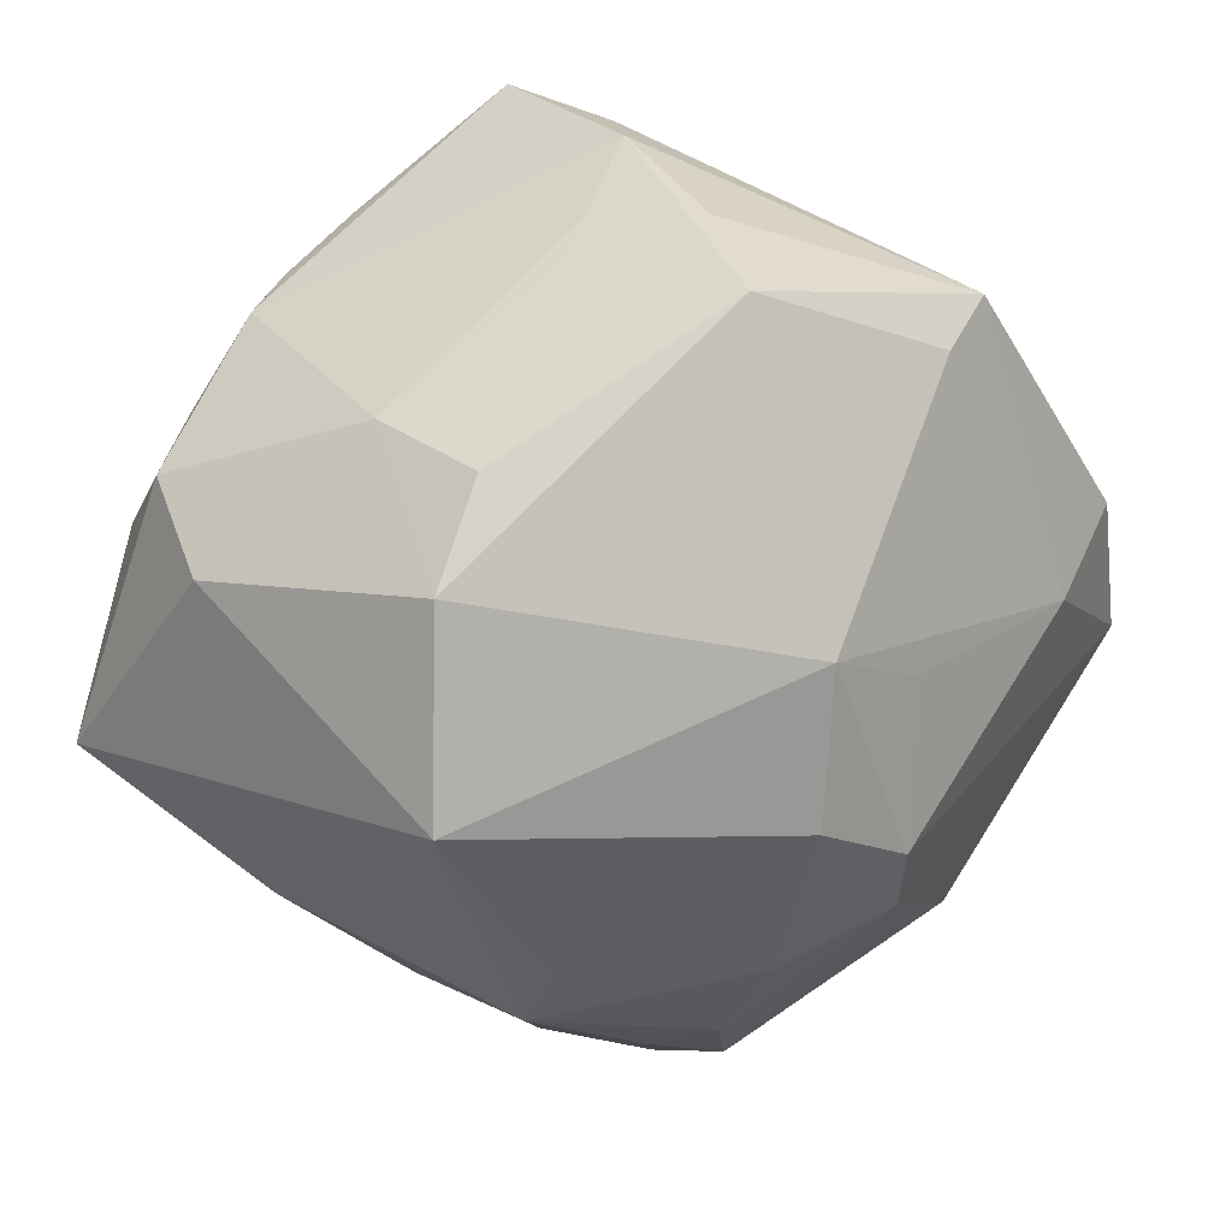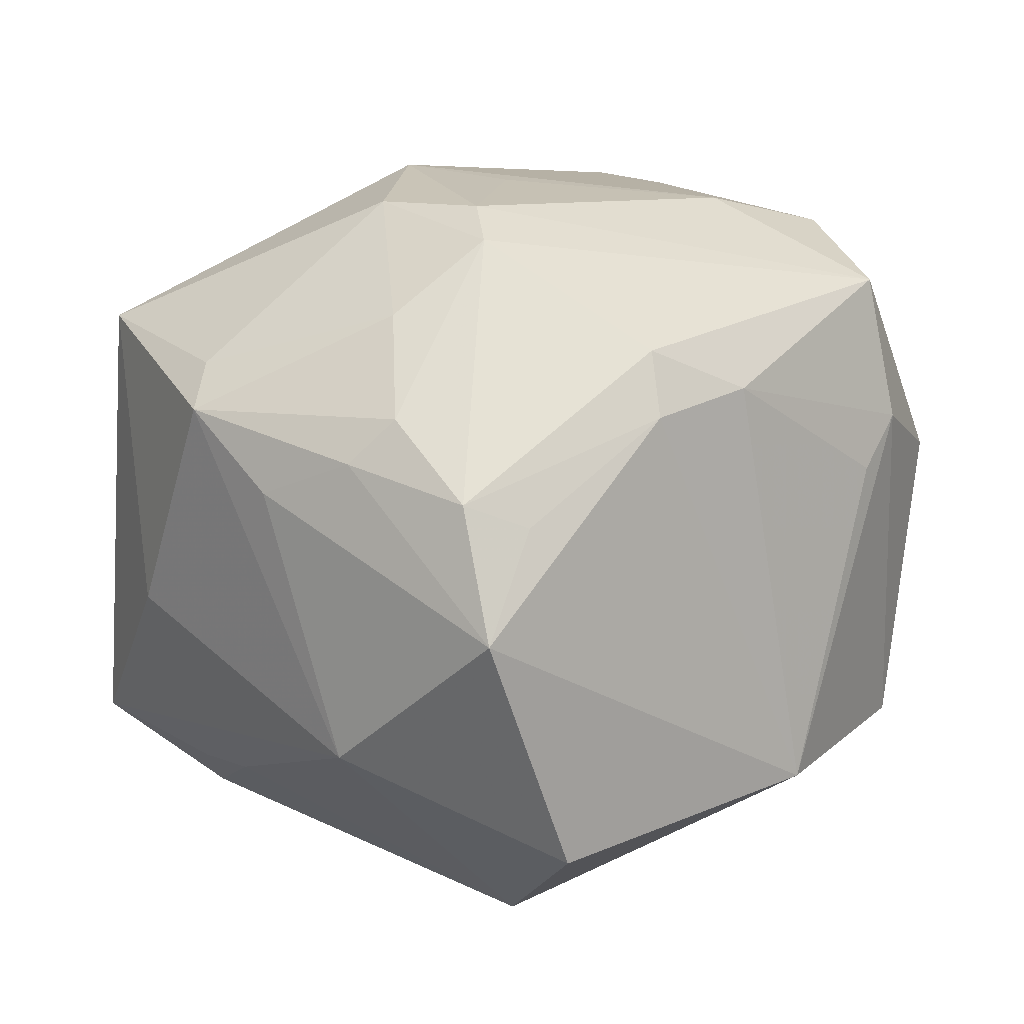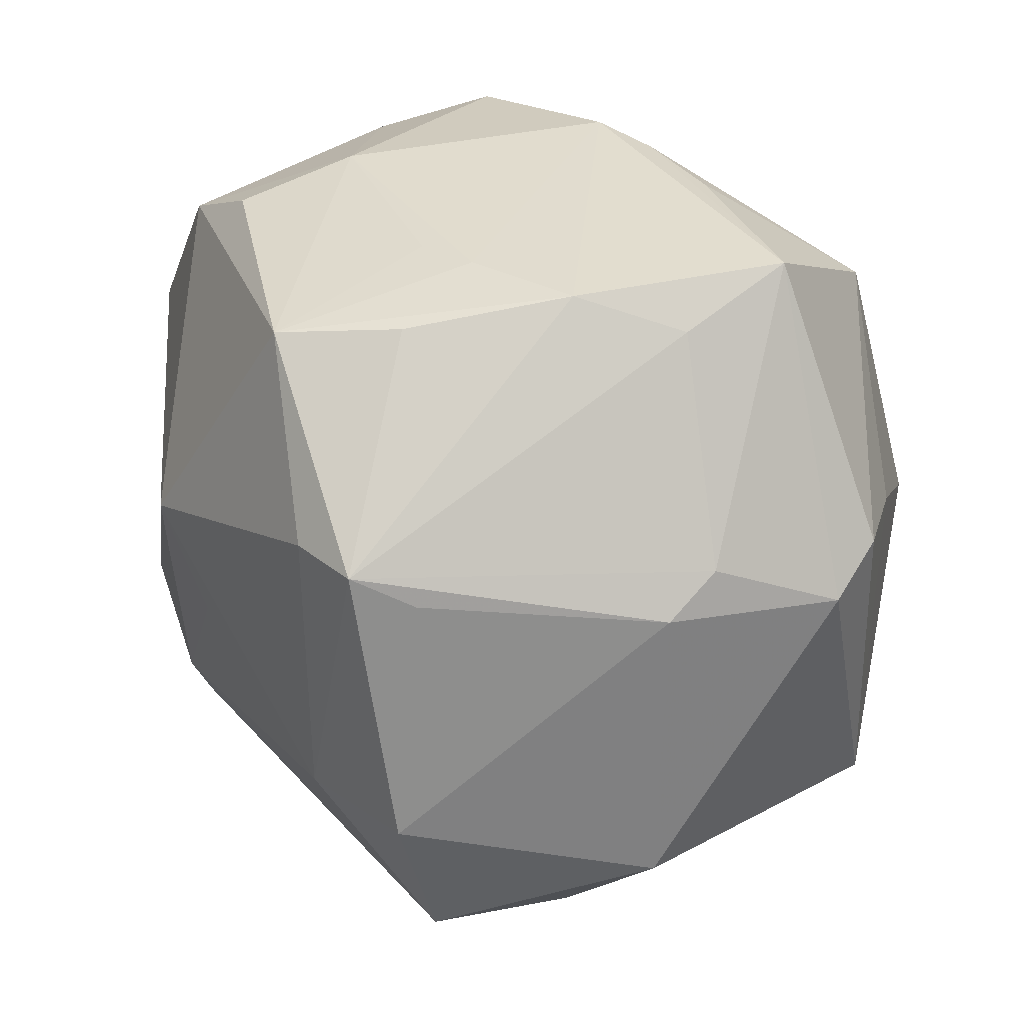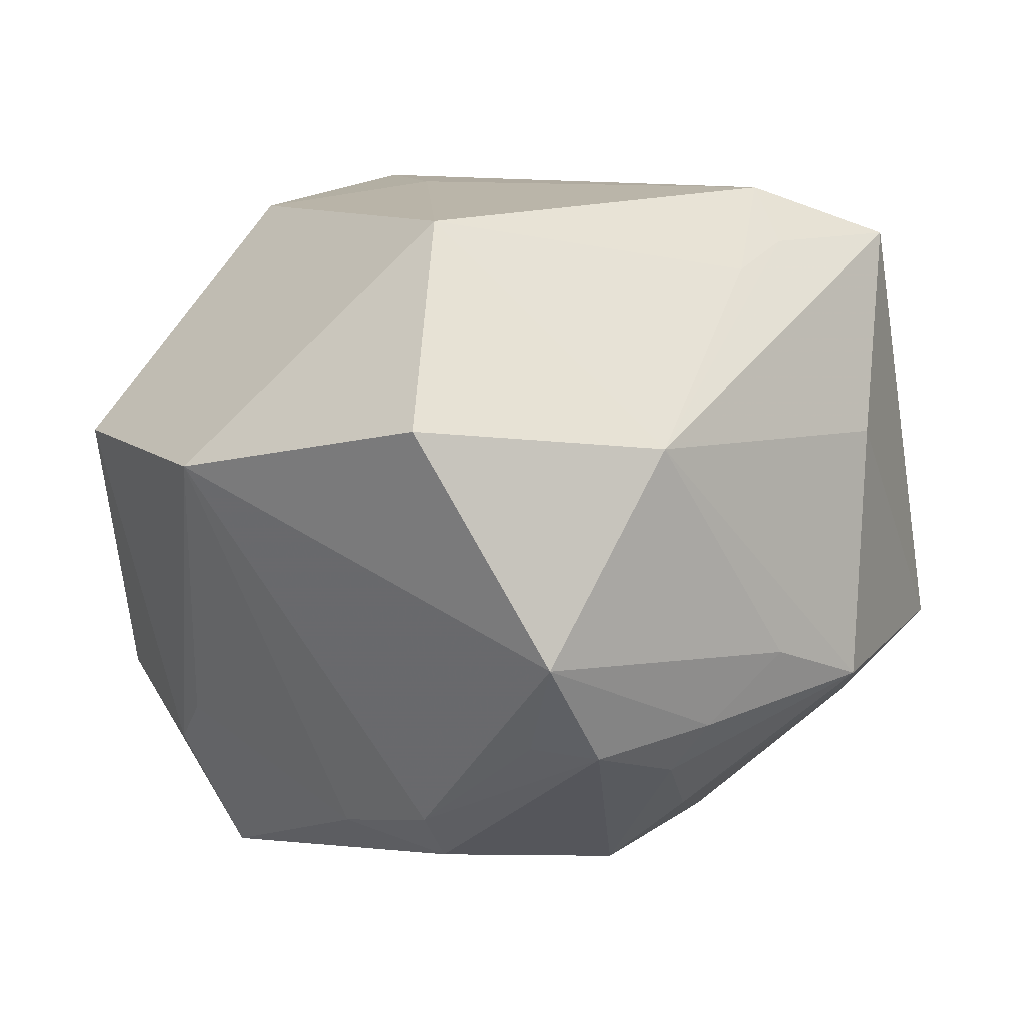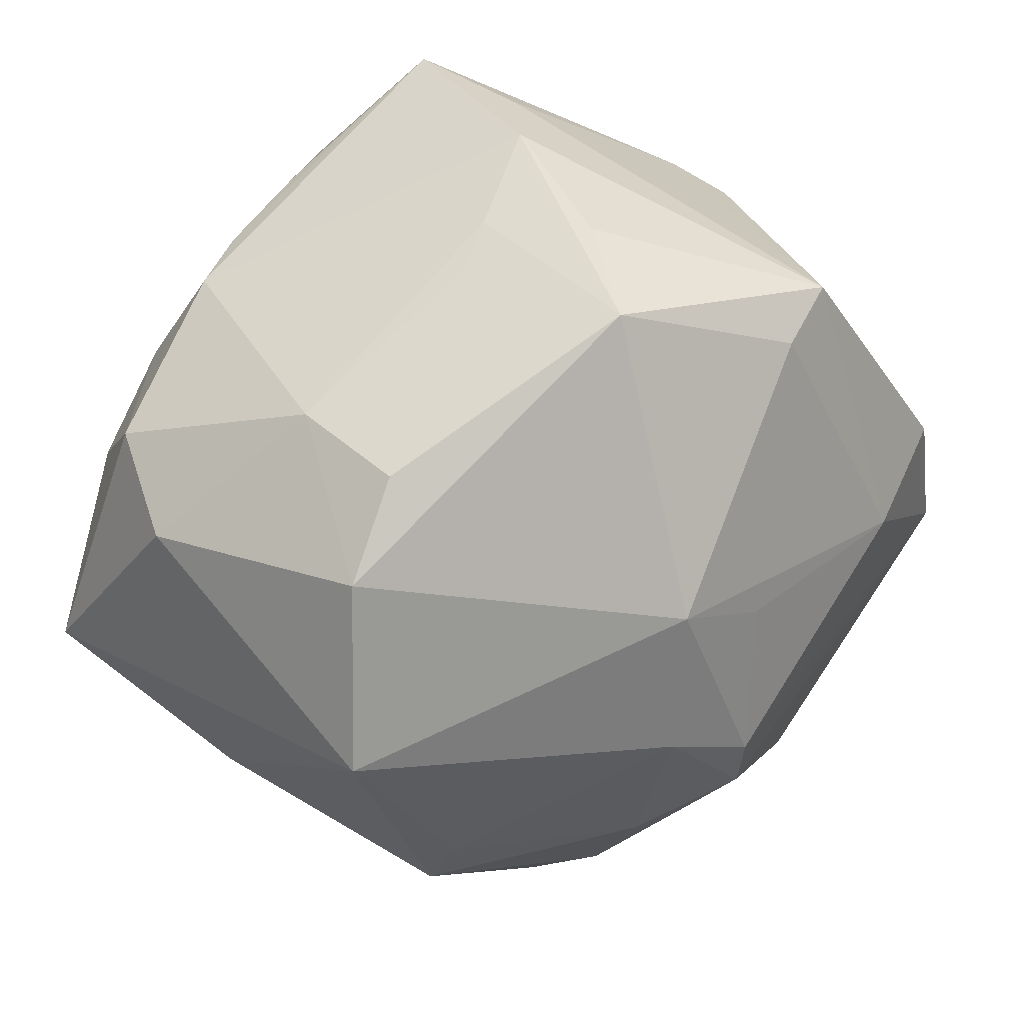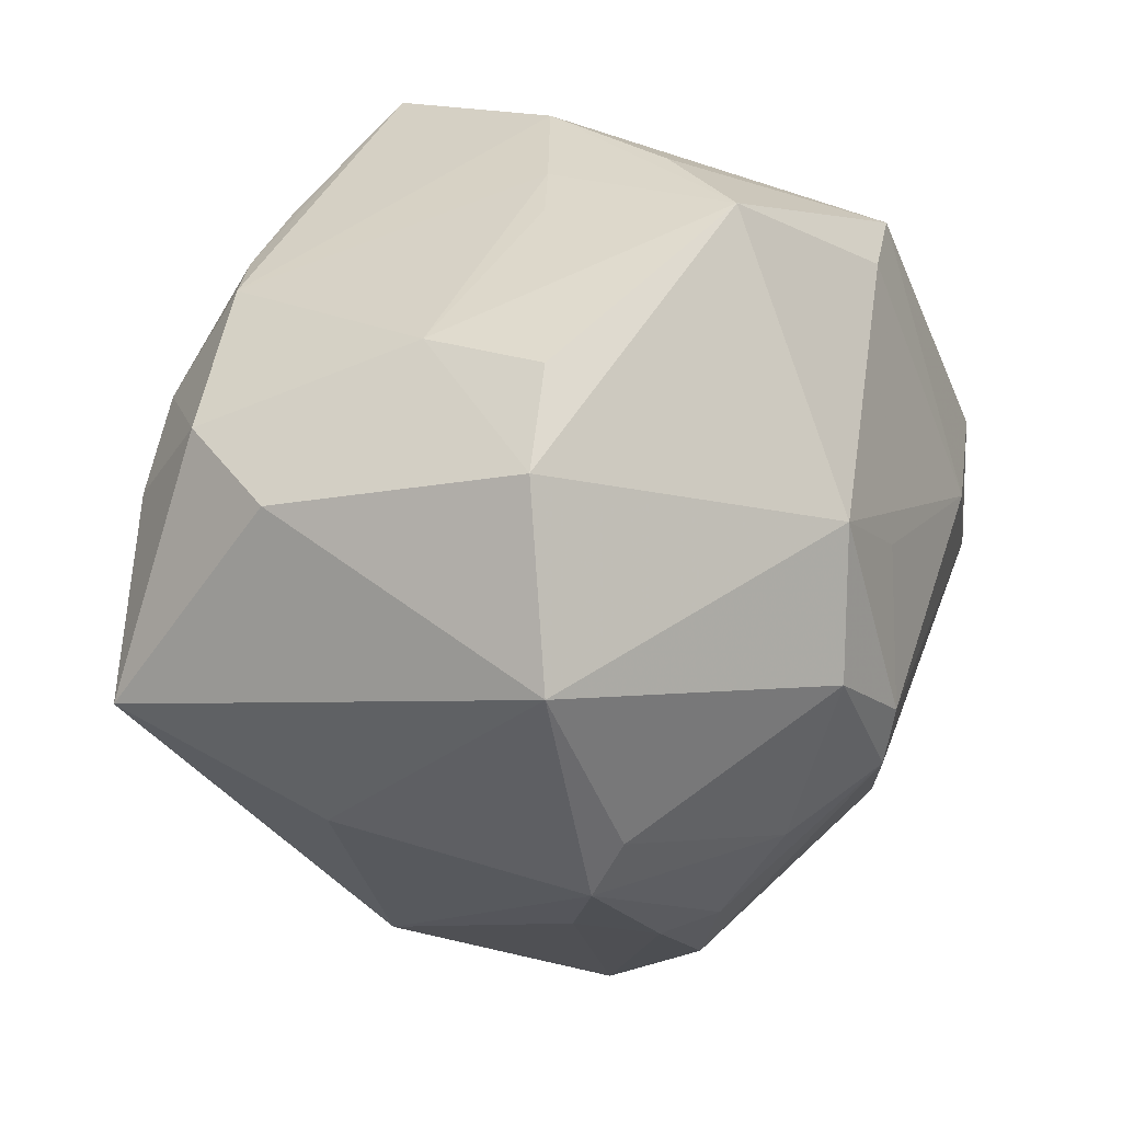
<metadata>
{"format":"obj","ext":"obj","renderer":"f3d","projection":"perspective","resolution":1024,"background":"white","views":[{"elev":27.6,"azim":-46.8,"up":"+Y"},{"elev":-64.3,"azim":-1.2,"up":"+Y"},{"elev":58.8,"azim":60.5,"up":"+Y"},{"elev":-78.4,"azim":-168.8,"up":"+Y"},{"elev":38.2,"azim":-45.6,"up":"+Y"},{"elev":19.0,"azim":-62.6,"up":"+Y"}]}
</metadata>
<code>
v -0.02628 -0.007766 -0.02464
v -0.02595 -0.01298 0.01941
v -0.02012 0.01429 -0.0234
v 0.009178 0.03345 -0.01921
v 0.02715 0.01717 -0.01817
v 0.01403 0.02635 0.02299
v 0.03034 -0.005394 0.02516
v -0.003998 -0.03241 0.01583
v -0.03173 0.01659 0.01469
v -0.03506 0.01216 -0.005442
v 0.005796 0.02106 -0.02998
v -0.009571 -0.02548 0.02
v 0.01604 0.0004789 -0.0307
v -0.01008 -0.0173 0.0257
v 0.02482 -0.02458 -0.01289
v -0.004346 0.03161 0.001806
v 0.002077 0.006079 -0.02973
v 0.008293 0.02427 0.02456
v -0.006261 0.03129 0.01874
v -0.0028 -0.01301 0.03078
v -0.02341 -0.01511 -0.01882
v 0.02199 0.01221 -0.02362
v -0.0004805 0.03291 0.01023
v -0.001015 0.004568 0.03016
v -0.001753 -0.03805 0.006339
v 0.03045 -0.01208 0.01041
v -0.01283 0.02384 -0.0205
v -0.005273 0.02646 -0.02115
v 0.01082 -0.02177 0.02482
v 0.02701 0.02072 0.001544
v -0.02511 0.02325 0.002457
v 0.01735 0.003229 0.02934
v -0.01389 -0.03128 -0.007905
v 0.01056 0.03243 -0.009366
v -0.01331 -0.02656 0.01648
v -0.02824 0.008922 -0.02079
v -0.03534 0.001532 0.01779
v -0.02569 0.02285 0.01275
v 0.01861 -0.01965 0.02082
v -0.003485 -0.007997 0.03197
v -0.03665 -0.004986 -0.01835
v 0.004983 -0.03696 -0.01408
v -0.03078 0.01574 -0.01421
v -0.01151 -0.003382 0.03064
v 0.01761 0.02396 0.01904
v 0.0301 0.01649 -0.01284
v -0.02725 -0.01109 -0.02005
v 0.02554 0.02233 -0.003499
v -0.01796 0.02297 -0.01842
v -0.02657 -0.01744 0.01704
v -0.03169 -0.01331 -0.002733
v 0.03435 -0.008802 -0.01511
v -0.02039 -0.02348 0.01232
v 0.001257 -0.03234 0.01391
v 0.03691 -0.0005666 0.007837
v 0.01153 -0.02509 0.02039
v 0.03291 -0.008226 0.01376
v 0.0007858 -0.02236 -0.02837
v -0.008927 0.02987 0.003945
v -0.009749 0.008945 0.02994
v 0.0267 0.006796 0.02624
v 0.004329 0.03445 -0.002522
f 13 52 58
f 58 52 15
f 33 50 51
f 4 5 11
f 15 52 57
f 29 7 20
f 51 50 37
f 42 33 58
f 25 33 42
f 42 58 15
f 15 25 42
f 58 33 21
f 53 33 25
f 50 33 53
f 5 4 46
f 52 5 46
f 22 52 13
f 22 5 52
f 13 11 22
f 11 5 22
f 62 4 49
f 28 4 11
f 39 57 7
f 7 29 39
f 7 61 32
f 61 6 32
f 14 12 20
f 50 12 14
f 35 12 50
f 35 53 25
f 50 53 35
f 8 35 25
f 12 35 8
f 8 29 20
f 20 12 8
f 44 14 20
f 58 21 1
f 30 46 48
f 48 46 4
f 48 6 30
f 27 28 11
f 49 4 27
f 4 28 27
f 15 57 26
f 26 39 15
f 57 39 26
f 56 39 29
f 29 8 56
f 56 25 15
f 15 39 56
f 45 61 30
f 30 6 45
f 45 6 61
f 23 62 19
f 19 6 23
f 23 6 62
f 4 62 34
f 62 6 34
f 34 48 4
f 6 48 34
f 20 7 40
f 7 32 40
f 40 44 20
f 2 37 50
f 2 44 37
f 50 14 2
f 14 44 2
f 44 40 60
f 19 9 60
f 37 44 60
f 60 9 37
f 51 37 41
f 41 33 51
f 58 1 17
f 17 1 11
f 13 58 17
f 17 11 13
f 7 57 55
f 55 57 52
f 55 61 7
f 52 46 55
f 30 61 55
f 55 46 30
f 54 8 25
f 25 56 54
f 54 56 8
f 19 62 16
f 16 59 19
f 16 62 49
f 49 43 31
f 19 59 31
f 31 16 49
f 59 16 31
f 18 6 19
f 19 60 18
f 18 32 6
f 18 60 32
f 24 40 32
f 32 60 24
f 24 60 40
f 36 41 43
f 1 41 36
f 43 41 10
f 10 31 43
f 9 31 10
f 37 9 10
f 10 41 37
f 47 1 21
f 47 41 1
f 47 21 33
f 33 41 47
f 38 9 19
f 19 31 38
f 38 31 9
f 11 1 3
f 1 36 3
f 3 27 11
f 49 27 3
f 3 43 49
f 3 36 43

</code>
